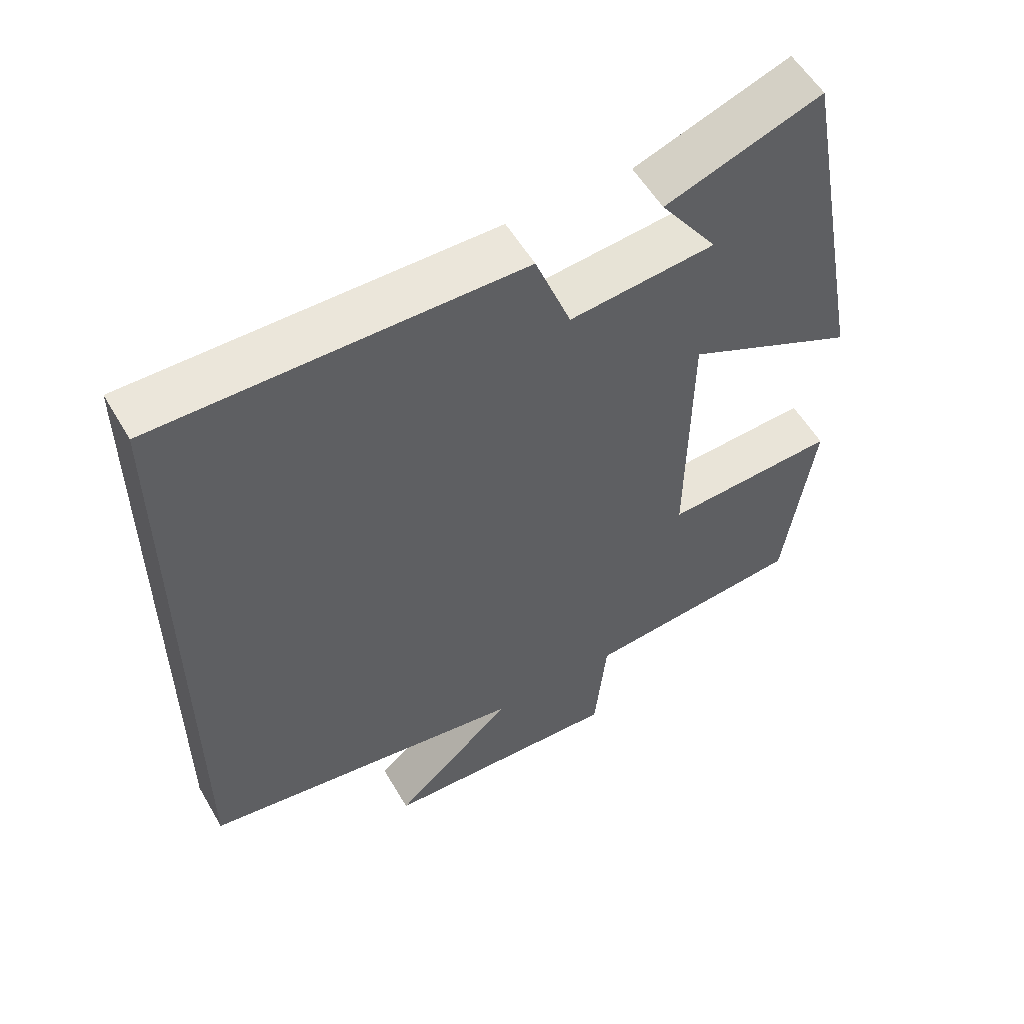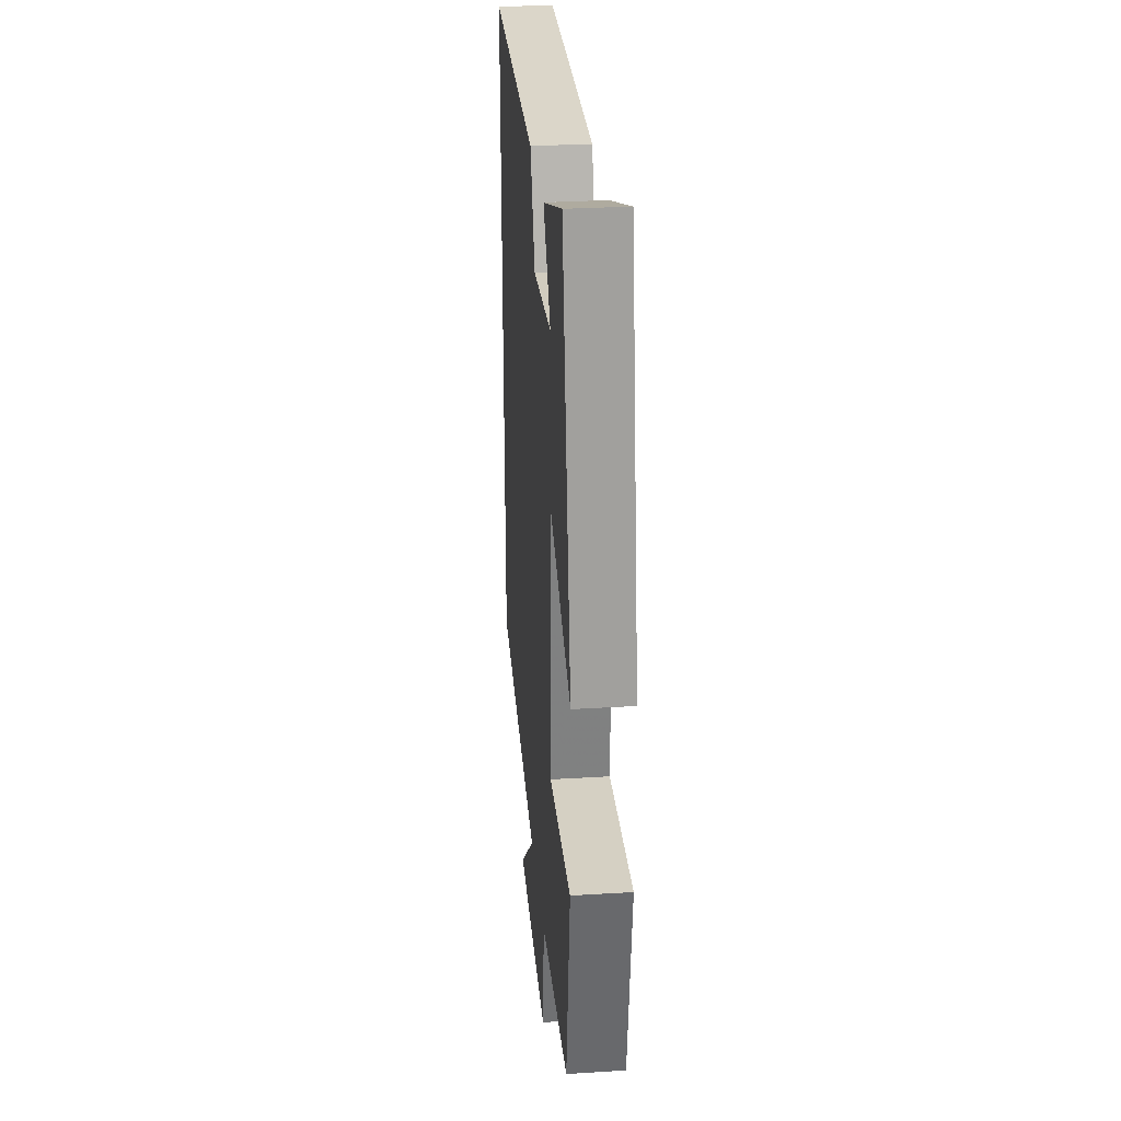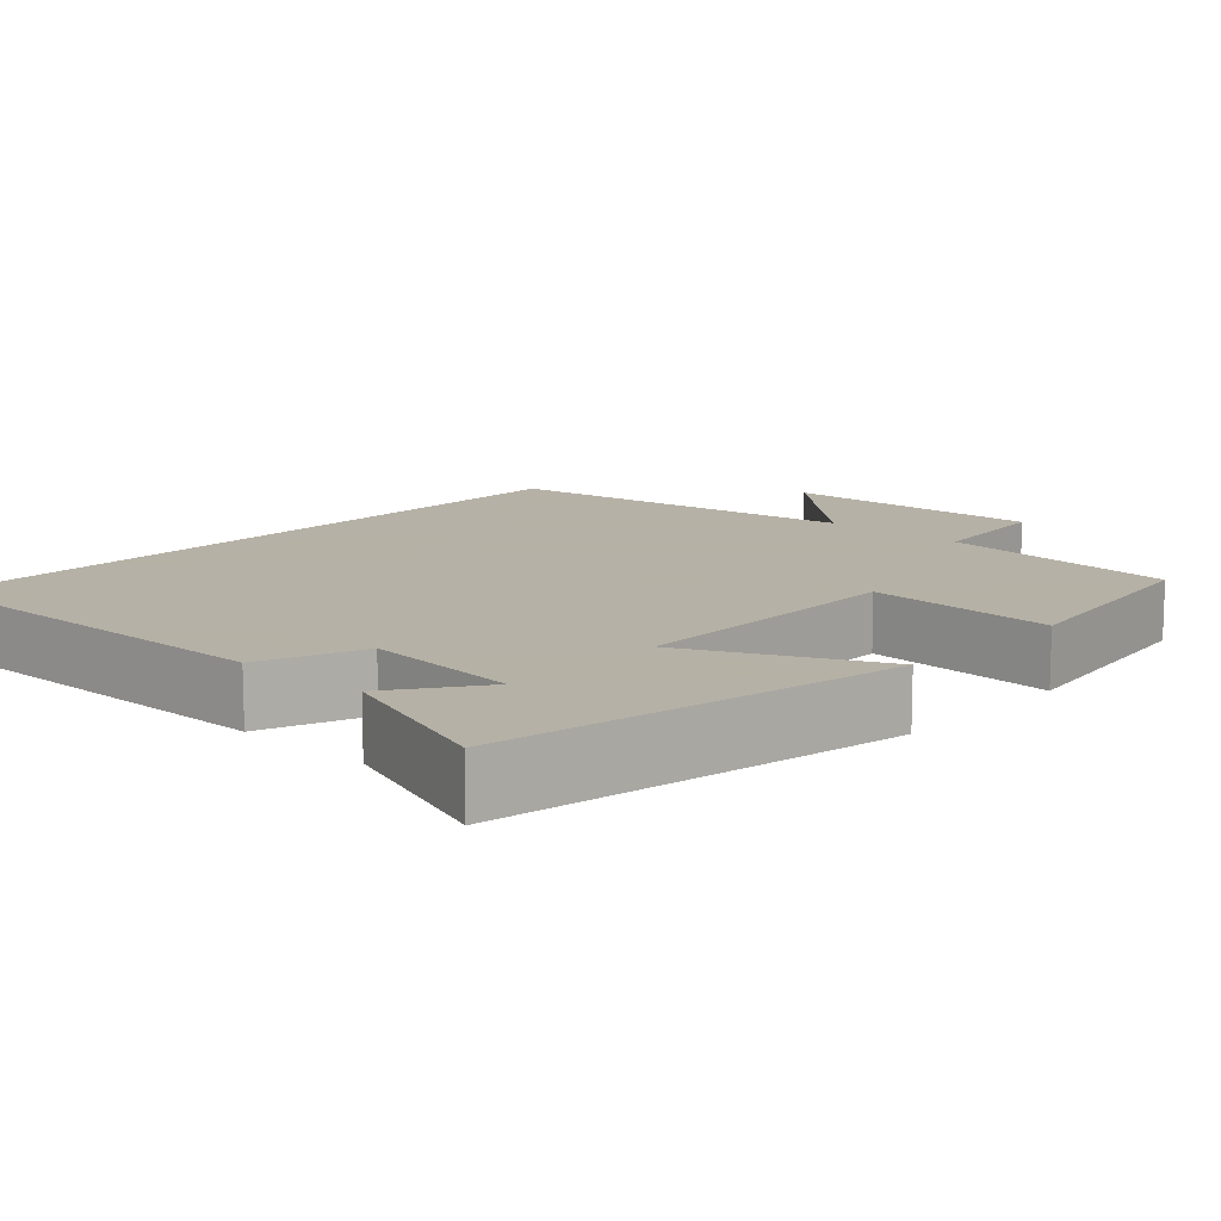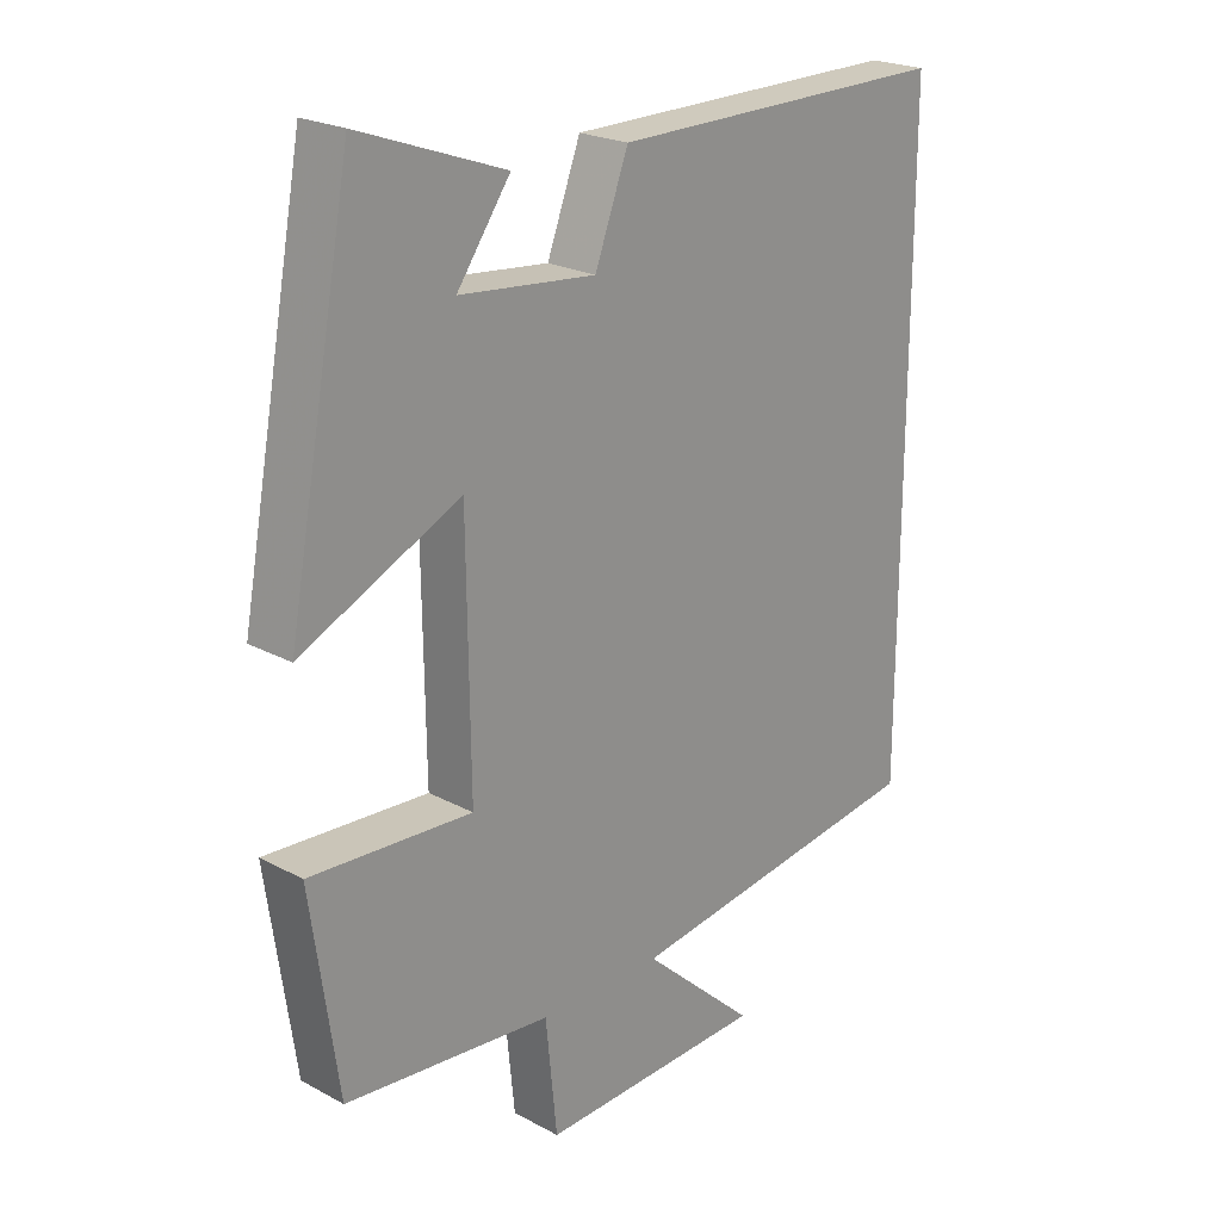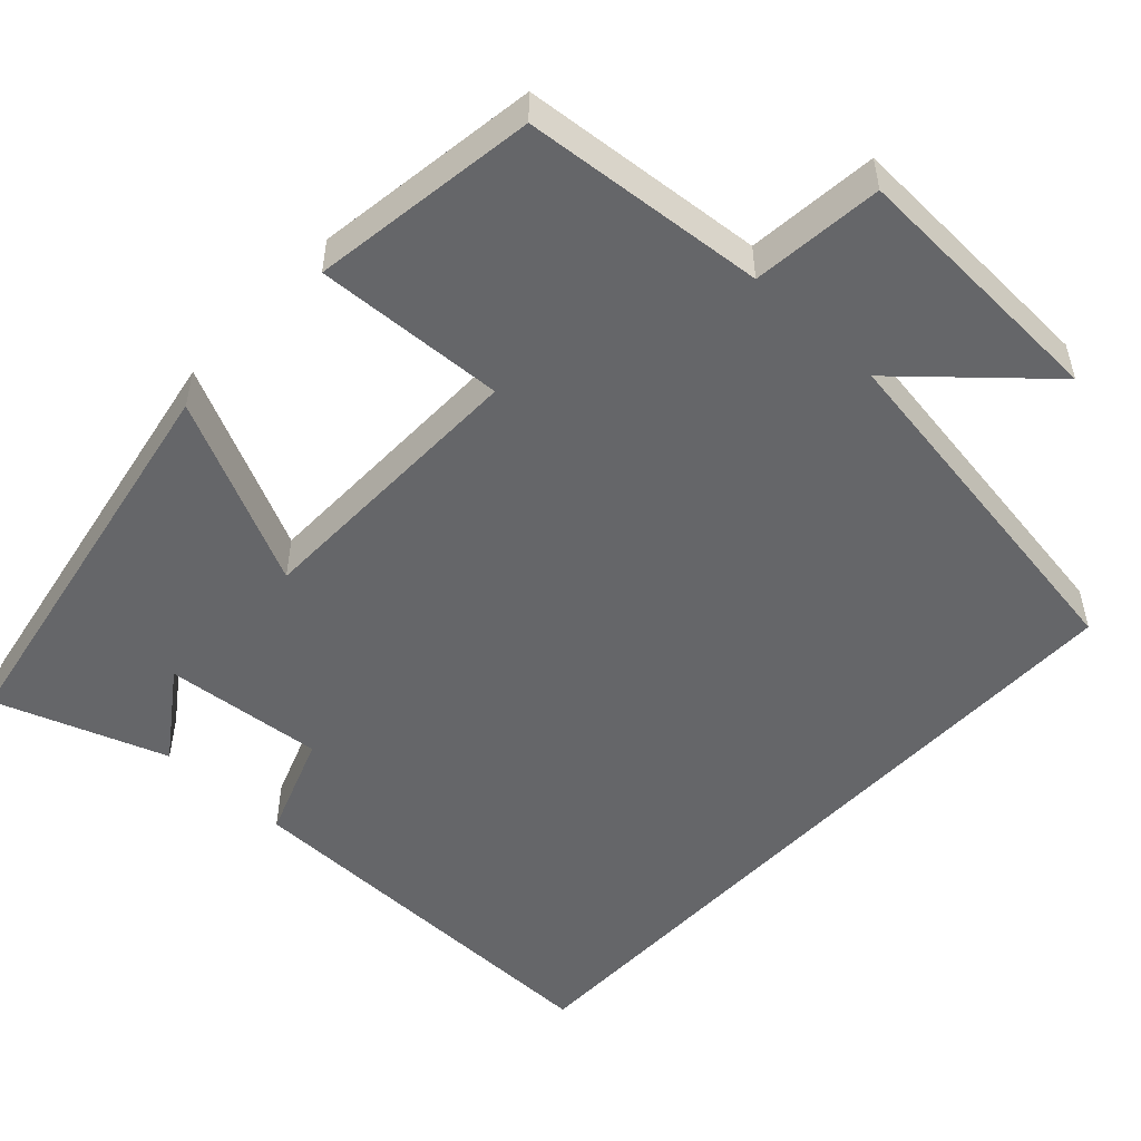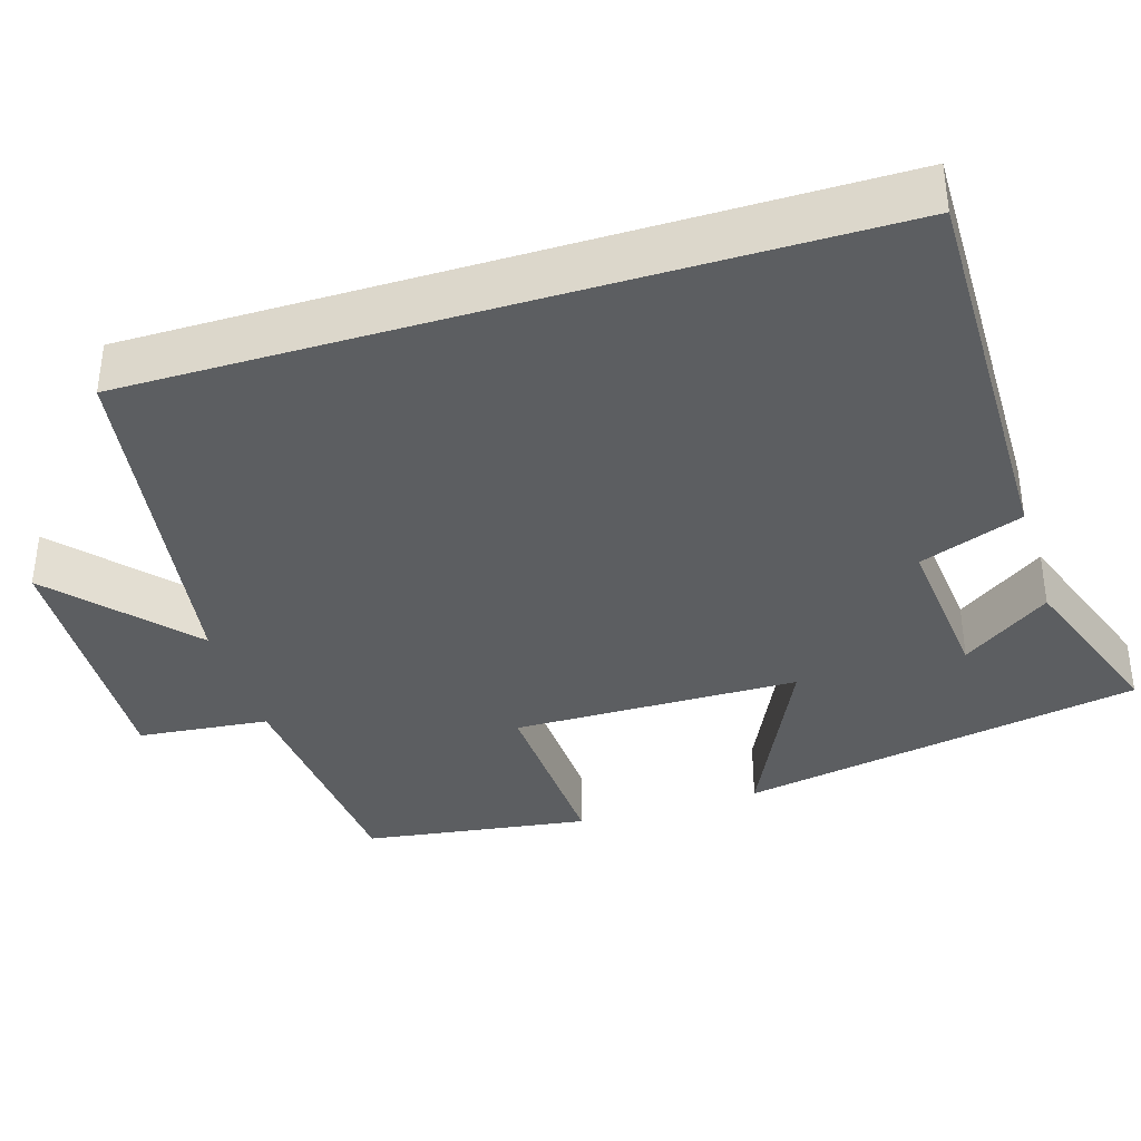
<metadata>
{"format":"obj","ext":"obj","renderer":"f3d","projection":"perspective","resolution":1024,"background":"white","views":[{"elev":55.7,"azim":-29.9,"up":"+Z"},{"elev":29.5,"azim":84.8,"up":"+Z"},{"elev":12.1,"azim":42.7,"up":"+Y"},{"elev":22.4,"azim":132.9,"up":"+Z"},{"elev":-51.8,"azim":136.9,"up":"+Y"},{"elev":-37.3,"azim":-73.0,"up":"+Y"}]}
</metadata>
<code>
v 0.403 0.07 0.578
v 0.5 0.07 0.06
v 0.261 0.07 0.173
v 0.257 0.07 -0.195
v 0.5 0.07 -0.182
v 0.459 0.07 -0.471
v 0.148 0.07 -0.5
v 0.131 0.07 -0.668
v -0.209 0.07 -0.654
v -0.038 0.07 -0.5
v -0.5 0.07 -0.431
v -0.5 0.07 0.505
v 0.011 0.07 0.5
v 0.061 0.07 0.367
v 0.265 0.07 0.387
v 0.185 0.07 0.5
v 0.403 0 0.578
v 0.5 0 0.06
v 0.261 0 0.173
v 0.257 0 -0.195
v 0.5 0 -0.182
v 0.459 0 -0.471
v 0.148 0 -0.5
v 0.131 0 -0.668
v -0.209 0 -0.654
v -0.038 0 -0.5
v -0.5 0 -0.431
v -0.5 0 0.505
v 0.011 0 0.5
v 0.061 0 0.367
v 0.265 0 0.387
v 0.185 0 0.5
f 15 16 1 2
f 14 15 2 3
f 11 12 13 14
f 10 11 14 3
f 7 8 9 10
f 7 10 3 4
f 4 5 6 7
f 18 17 32 31
f 19 18 31 30
f 30 29 28 27
f 19 30 27 26
f 26 25 24 23
f 20 19 26 23
f 23 22 21 20
f 1 17 18 2
f 2 18 19 3
f 3 19 20 4
f 4 20 21 5
f 5 21 22 6
f 6 22 23 7
f 7 23 24 8
f 8 24 25 9
f 9 25 26 10
f 10 26 27 11
f 11 27 28 12
f 12 28 29 13
f 13 29 30 14
f 14 30 31 15
f 15 31 32 16
f 16 32 17 1

</code>
